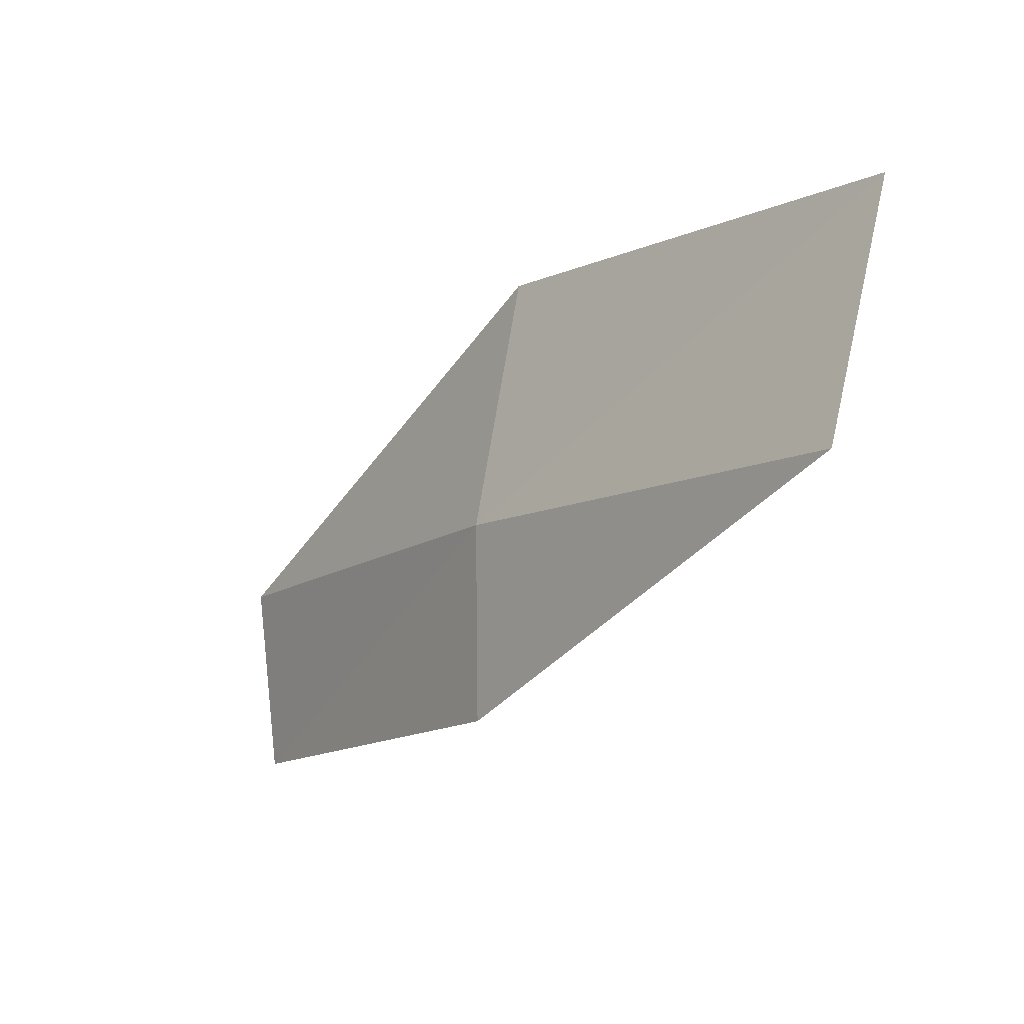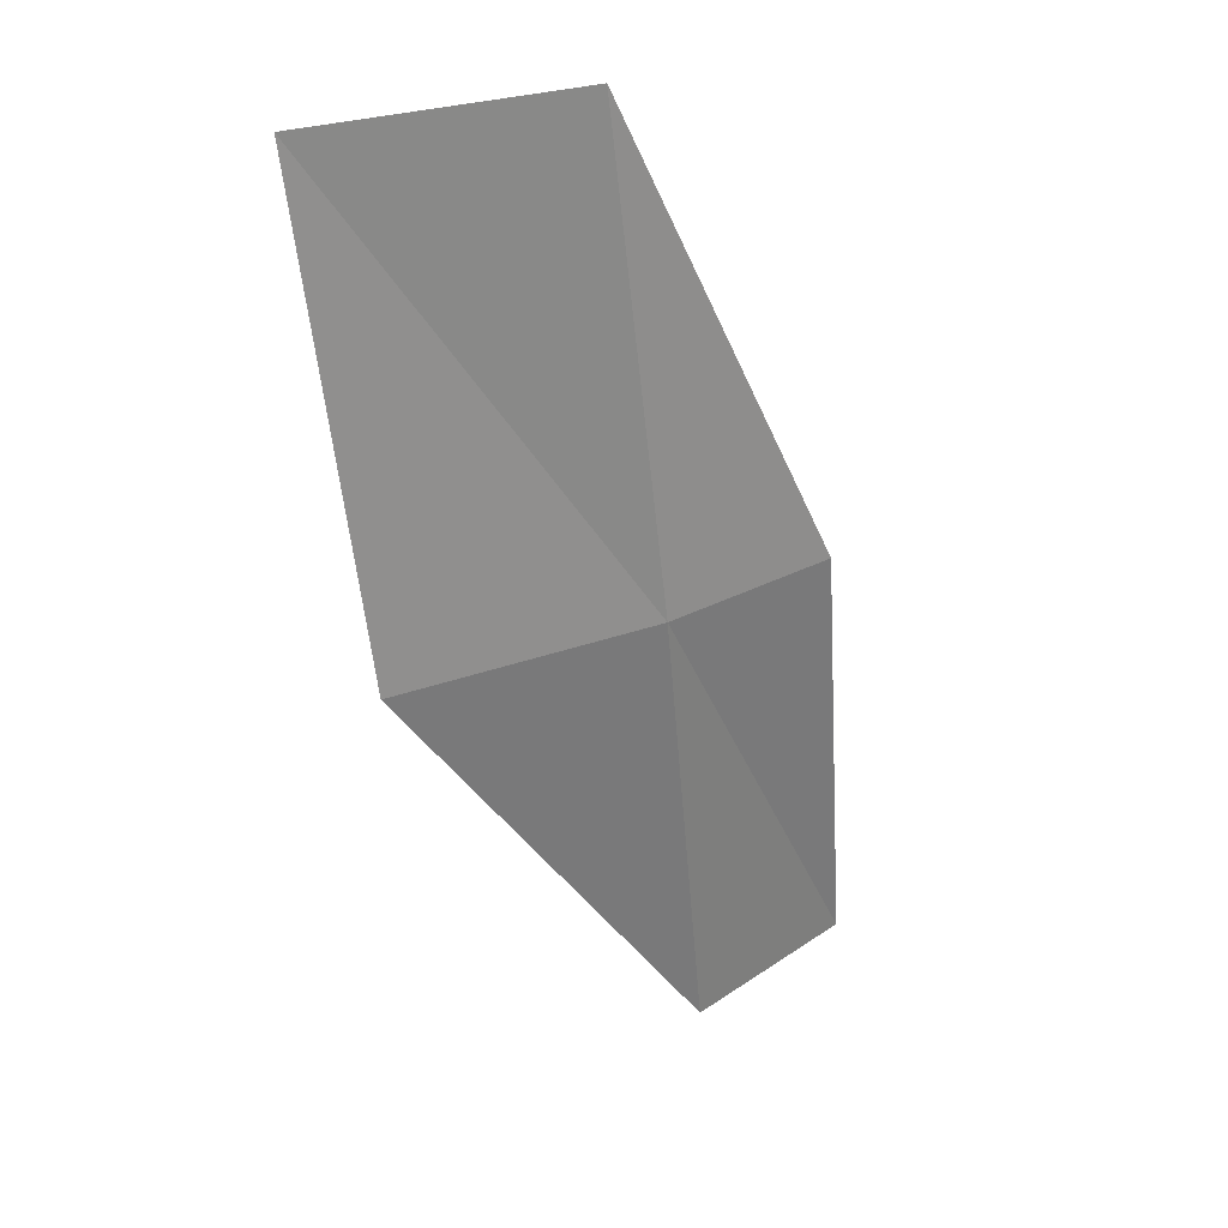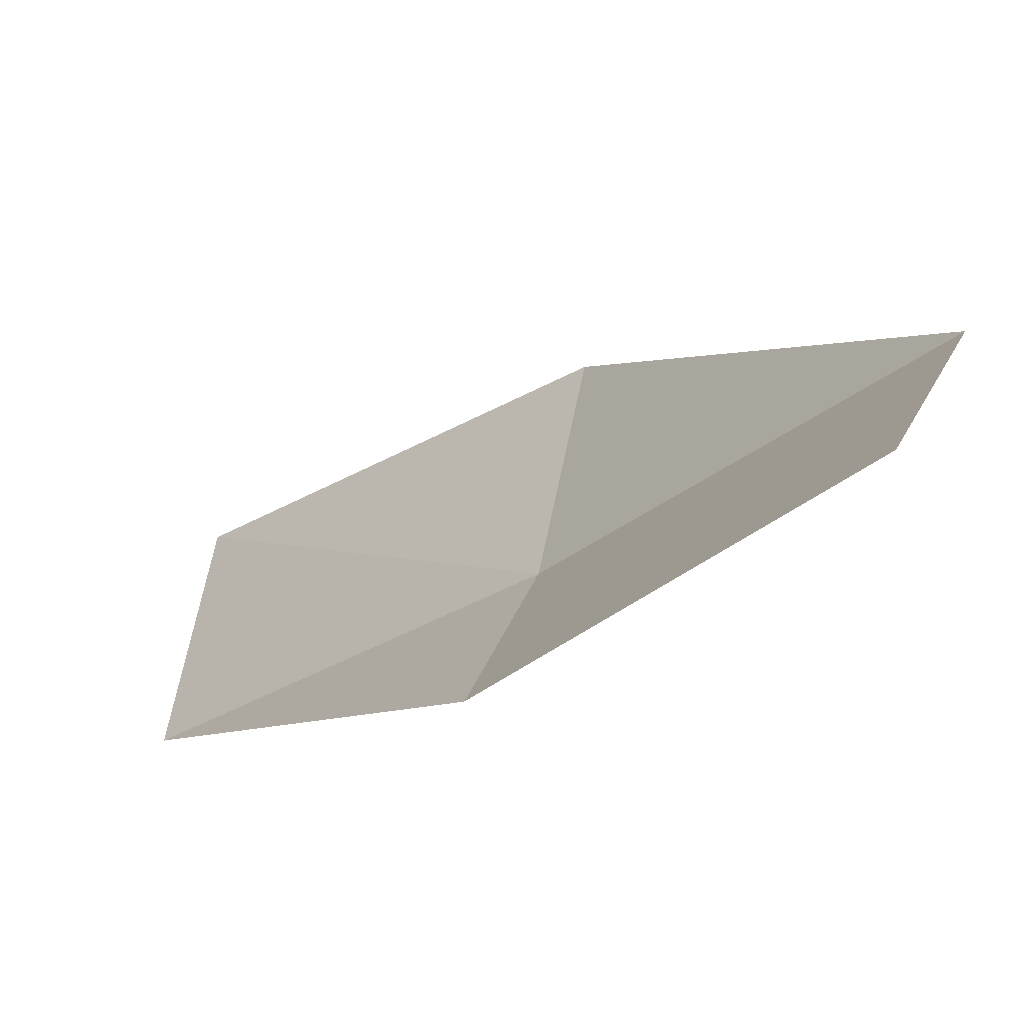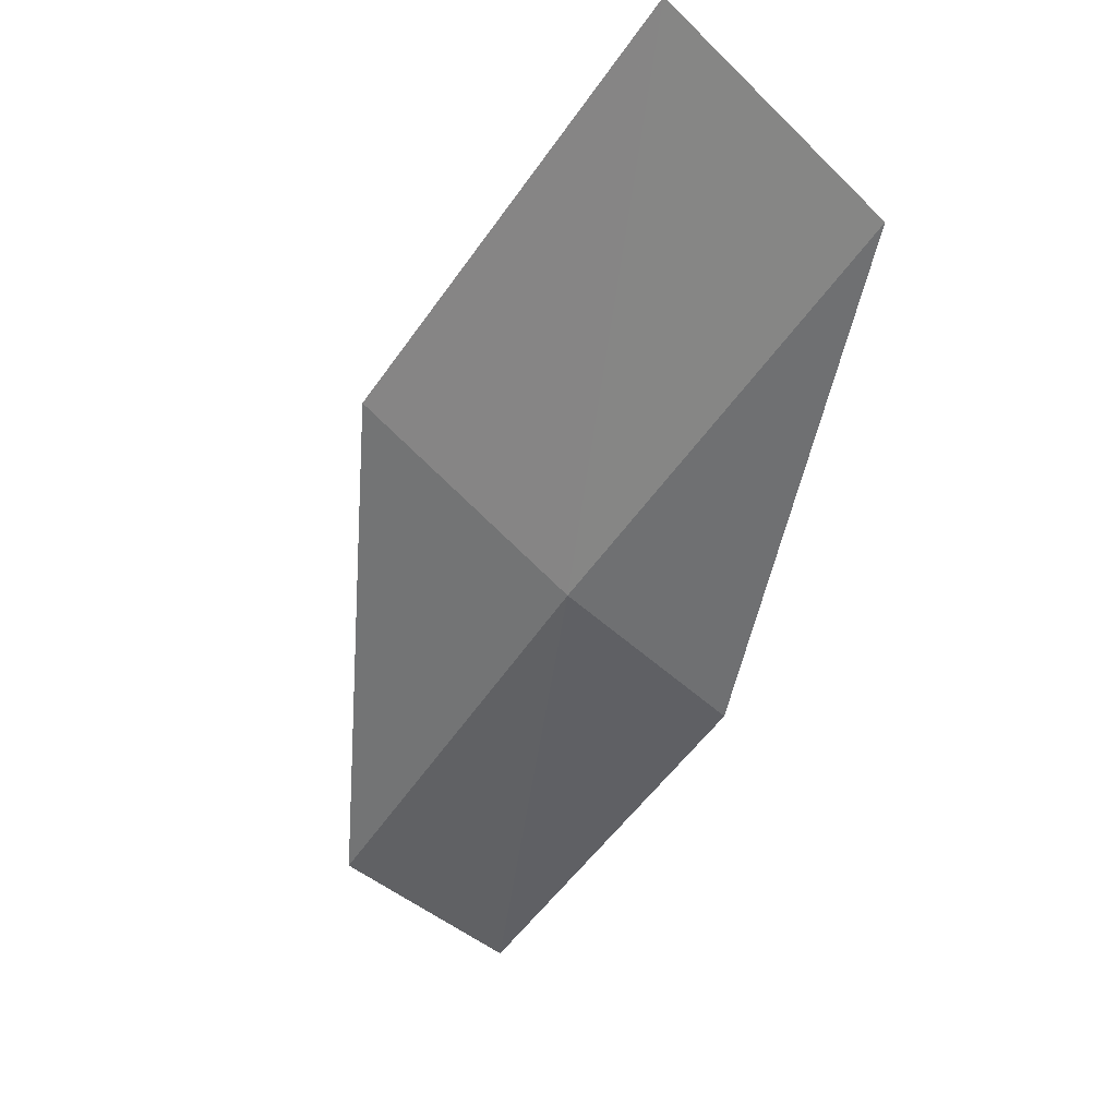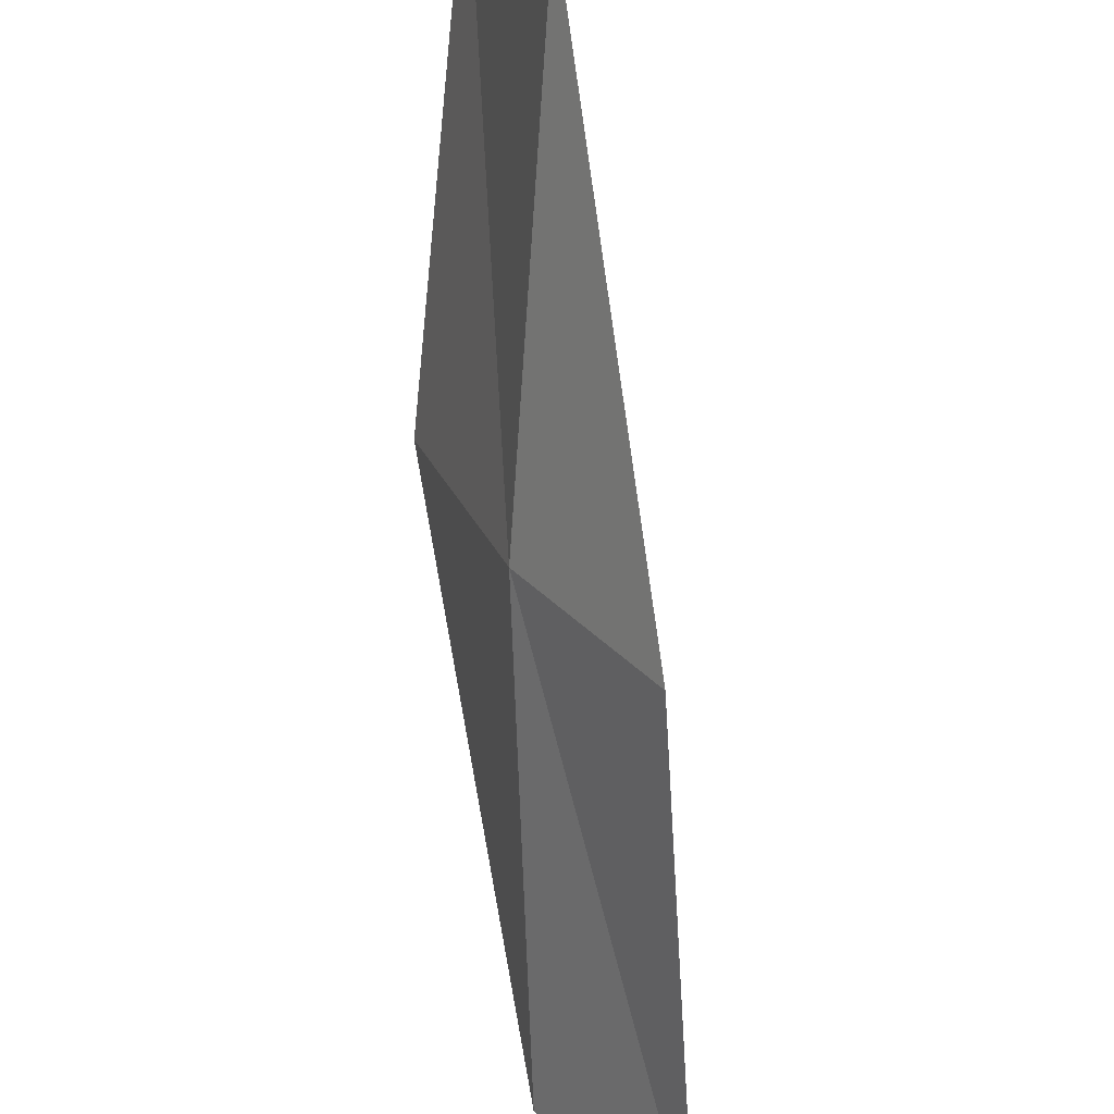
<metadata>
{"format":"obj","ext":"obj","renderer":"f3d","projection":"perspective","resolution":1024,"background":"white","views":[{"elev":59.8,"azim":-159.4,"up":"+Y"},{"elev":73.5,"azim":80.4,"up":"+Y"},{"elev":-28.9,"azim":-2.5,"up":"+Z"},{"elev":69.1,"azim":141.3,"up":"+Y"},{"elev":-71.1,"azim":-139.9,"up":"+Z"}]}
</metadata>
<code>
v 8.442 13.04 0.9697
v 9.42 11.78 1.007
v 9.156 11.45 0.471
v 8.227 12.7 0.4129
v 8.6 13.28 1.818
v 7.305 14.21 0.9548
v 7.419 14.43 1.816
f 1 3 2
f 1 4 3
f 1 2 5
f 1 6 4
f 1 5 7
f 1 7 6

</code>
